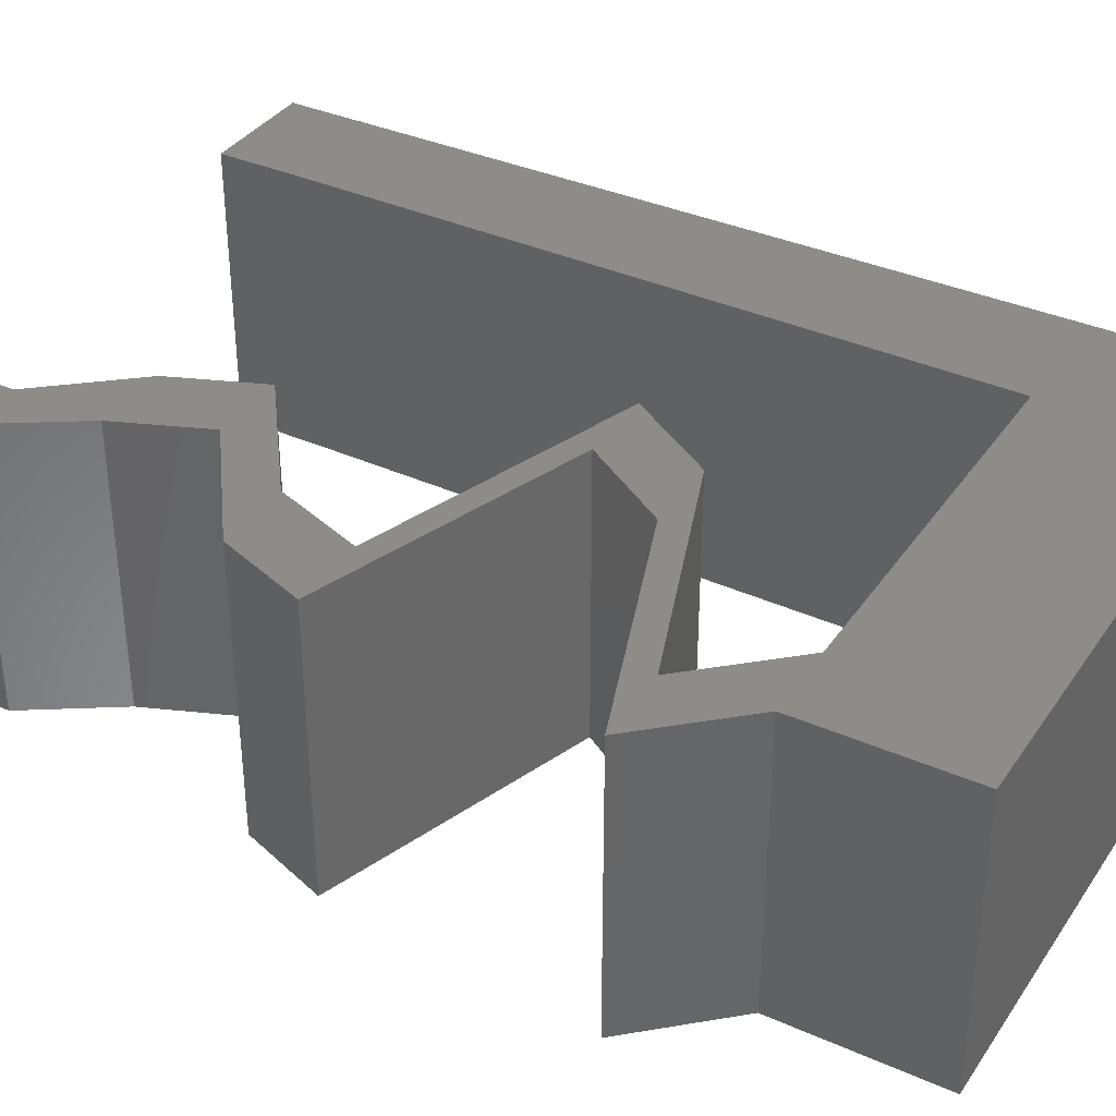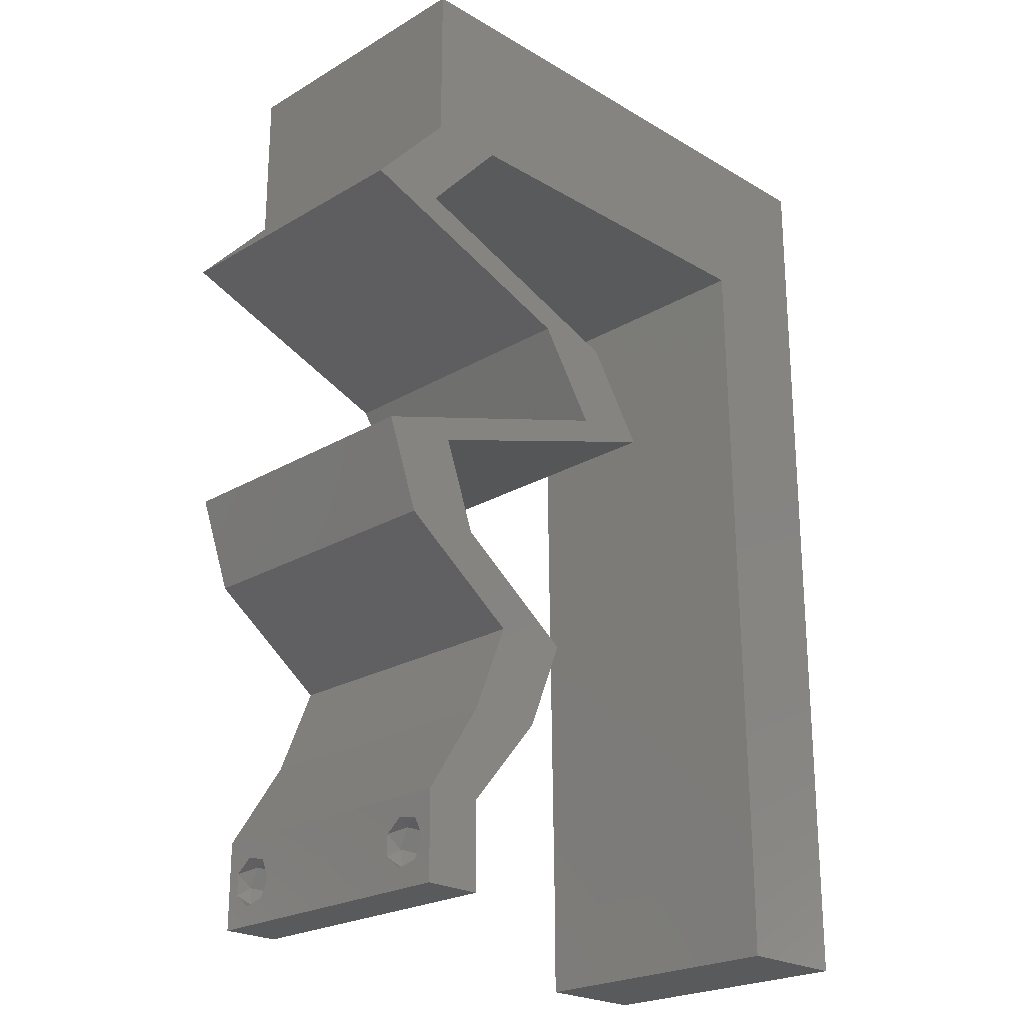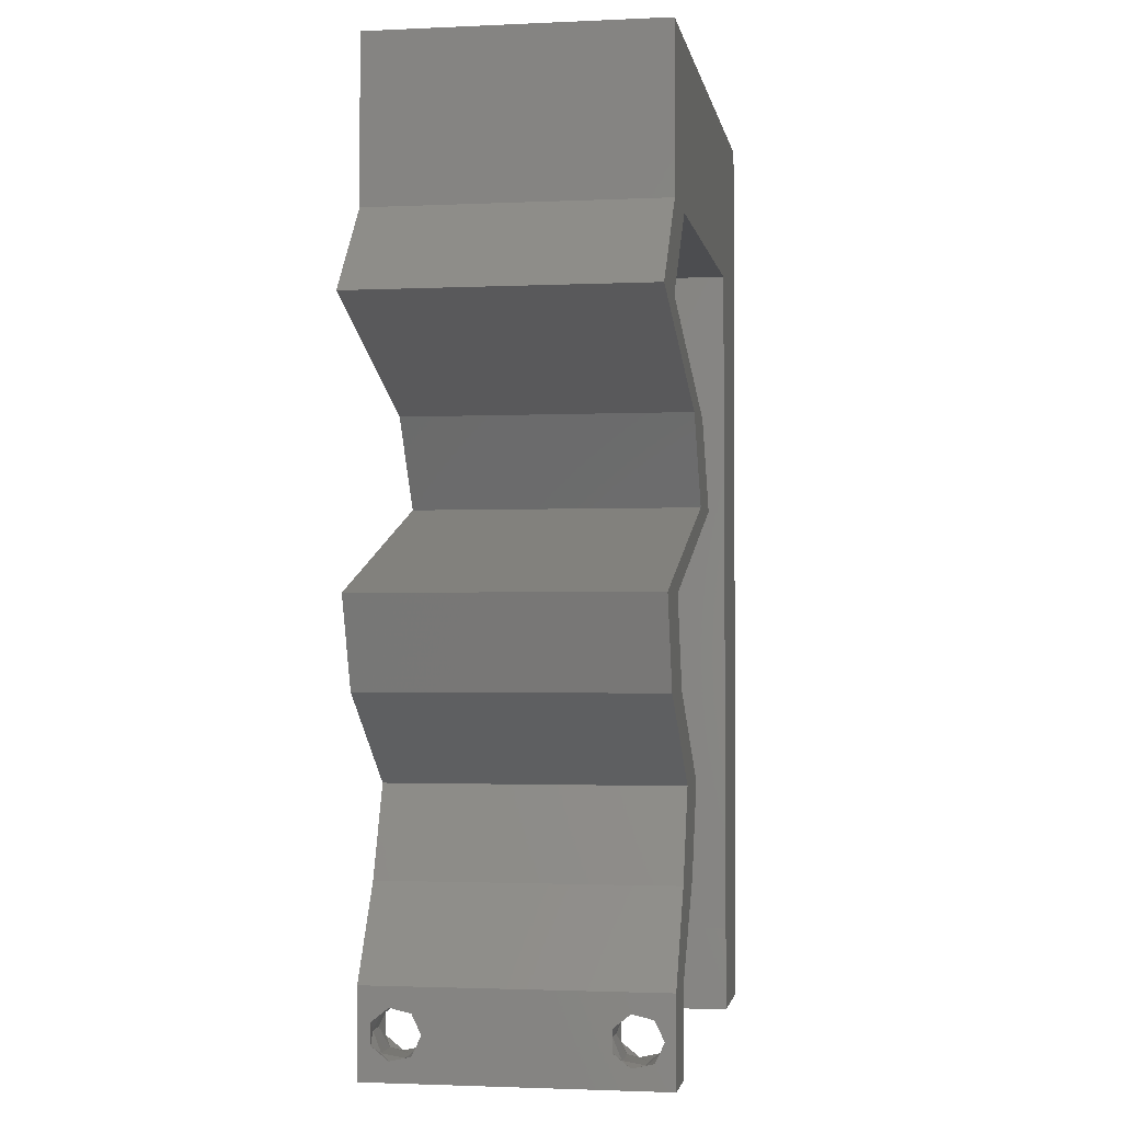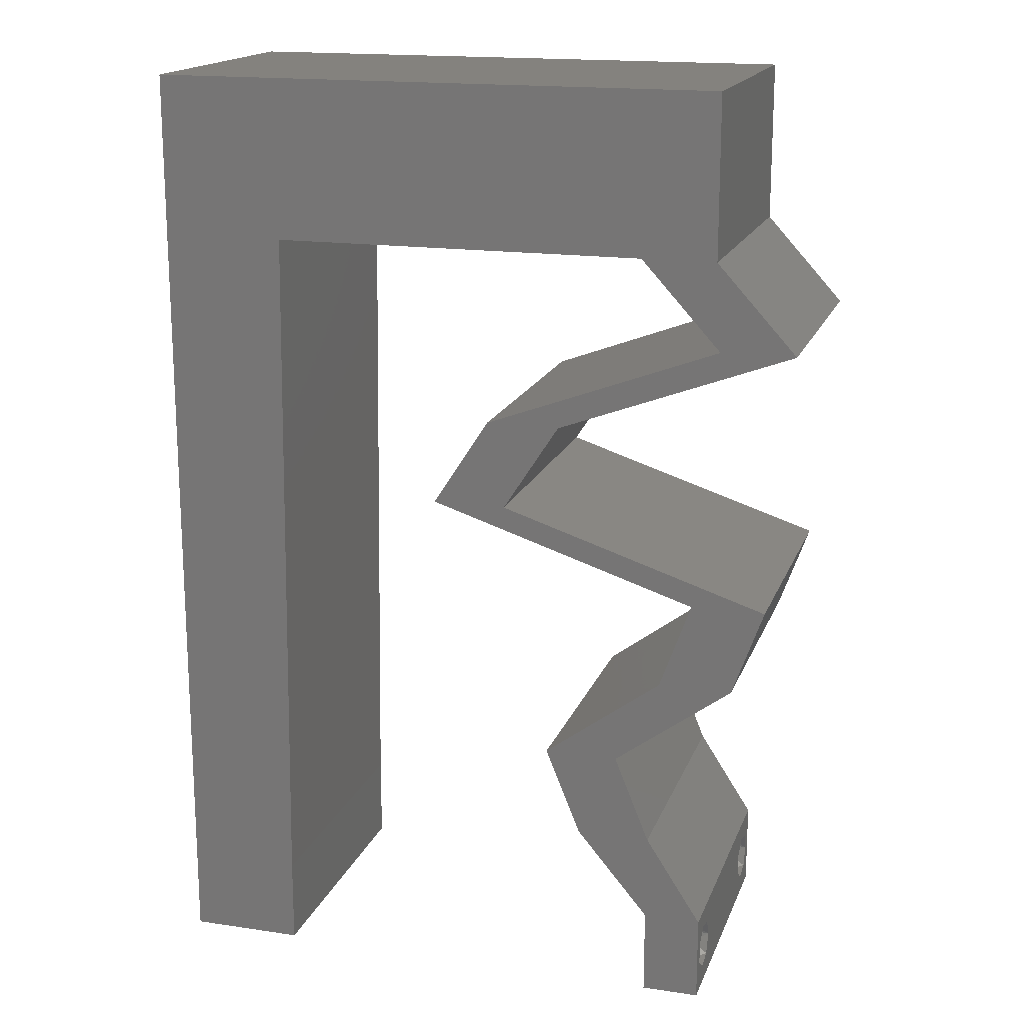
<metadata>
{"format":"stl","ext":"stl","renderer":"f3d","projection":"perspective","resolution":1024,"background":"white","views":[{"elev":36.3,"azim":120.0,"up":"+Z"},{"elev":-23.2,"azim":135.0,"up":"+Y"},{"elev":-2.0,"azim":99.5,"up":"+Y"},{"elev":17.1,"azim":16.6,"up":"+Y"}]}
</metadata>
<code>
# stl→obj: 265 verts, 534 faces
v 0.04 0 0.01
v 0.04 -0.006 0.01
v 0.04 -0.003738 0.003932
v 0.04 -0.003 0.0159
v 0.04 -0.004657 0.002778
v 0.04 -0.006 0
v 0.04 -0.004329 0.00134
v 0.04 -0.001671 0.00134
v 0.04 0 0
v 0.04 -0.001343 0.002778
v 0.04 -0.003 0.0007
v 0.04 0 0.02
v 0.04 -0.002262 0.01913
v 0.04 -0.001343 0.01798
v 0.04 -0.004657 0.01798
v 0.04 -0.003738 0.01913
v 0.04 -0.006 0.02
v 0.04 -0.001671 0.01654
v 0.04 -0.004329 0.01654
v 0.04 -0.002262 0.003932
v 0.036 -0.006 0.01
v 0.036 0 0.01
v 0.036 -0.003738 0.003932
v 0.036 -0.003 0.0159
v 0.036 -0.004657 0.002778
v 0.036 -0.004329 0.00134
v 0.036 -0.006 0
v 0.036 -0.001343 0.002778
v 0.036 0 0
v 0.036 -0.001671 0.00134
v 0.036 -0.003 0.0007
v 0.036 0 0.02
v 0.036 -0.001343 0.01798
v 0.036 -0.002262 0.01913
v 0.036 -0.006 0.02
v 0.036 -0.003738 0.01913
v 0.036 -0.004657 0.01798
v 0.036 -0.001671 0.01654
v 0.036 -0.004329 0.01654
v 0.036 -0.002262 0.003932
v 0 0.024 0.02
v 0 0.012 0.02
v 0.008251 0.01951 0.02
v 0.03667 0.01829 0.02
v 0.04185 0.01829 0.02
v 0.03886 0.02439 0.02
v 0.04404 0.02439 0.02
v 0.03605 0.006098 0.02
v 0.03357 0.0122 0.02
v 0.03087 0.006098 0.02
v 0.02839 0.0122 0.02
v 0 -0.006 0.02
v 0.008 -0.006 0.02
v 0.004 -0.002422 0.02
v 0 0.048 0.02
v 0 0.036 0.02
v 0.004283 0.04295 0.02
v 0.008 0 0.02
v 0.008126 0.009756 0.02
v 0.004 0.00493 0.02
v 0.008377 0.02927 0.02
v 0 0 0.02
v 0.008502 0.03902 0.02
v 0.01428 0.05444 0.02
v 0.01736 0.04878 0.02
v 0.02383 0.05479 0.02
v 0.02609 0.04878 0.02
v 0.03482 0.04878 0.02
v 0.03046 0.05355 0.02
v 0.02 0.06 0.02
v 0.04 0.04878 0.02
v 0.03549 0.05438 0.02
v 0.008628 0.04878 0.02
v 0.038 -0.003 0.02
v 0.04 0.06 0.02
v 0.03 0.06 0.02
v 0.01 0.06 0.02
v 0 0.06 0.02
v 0.005605 0.0541 0.02
v 0.02392 0.03659 0.02
v 0.0291 0.03659 0.02
v 0.03216 0.03963 0.02
v 0.03733 0.03963 0.02
v 0.01998 0.03049 0.02
v 0.02942 0.02744 0.02
v 0.02515 0.03049 0.02
v 0.03459 0.02744 0.02
v 0.04039 0.04268 0.02
v 0.04557 0.04268 0.02
v 0 -0.006 0.01
v 0 -0.003 0.015
v 0 0 0.01
v 0 -0.006 0
v 0 -0.003 0.005
v 0 0 0
v 0.004 -0.006 0.015
v 0.008 -0.006 0.01
v 0.004 -0.006 0.005
v 0.008 -0.006 0
v 0 0.009 0.0114
v 0 0.06 0
v 0 0.051 0.0086
v 0 0.06 0.01
v 0 0.048 0
v 0 0.0415 0.009767
v 0 0.03 0.01
v 0 0.036 0
v 0 0.024 0
v 0 0.0185 0.01023
v 0 0.012 0
v 0 0.005337 0.005128
v 0 0.05466 0.01487
v 0.008251 0.01951 0
v 0.03667 0.01829 0
v 0.03886 0.02439 0
v 0.04185 0.01829 0
v 0.04404 0.02439 0
v 0.03605 0.006098 0
v 0.03087 0.006098 0
v 0.03357 0.0122 0
v 0.02839 0.0122 0
v 0.004 -0.002422 0
v 0.004283 0.04295 0
v 0.008 0 0
v 0.004 0.00493 0
v 0.008126 0.009756 0
v 0.008377 0.02927 0
v 0.008502 0.03902 0
v 0.01428 0.05444 0
v 0.02383 0.05479 0
v 0.01736 0.04878 0
v 0.02609 0.04878 0
v 0.03046 0.05355 0
v 0.03482 0.04878 0
v 0.02 0.06 0
v 0.03549 0.05438 0
v 0.04 0.04878 0
v 0.008628 0.04878 0
v 0.038 -0.003 0
v 0.04 0.06 0
v 0.03 0.06 0
v 0.01 0.06 0
v 0.005605 0.0541 0
v 0.03216 0.03963 0
v 0.0291 0.03659 0
v 0.02392 0.03659 0
v 0.03733 0.03963 0
v 0.01998 0.03049 0
v 0.02515 0.03049 0
v 0.02942 0.02744 0
v 0.03459 0.02744 0
v 0.04039 0.04268 0
v 0.04557 0.04268 0
v 0.008 0 0.01
v 0.008 -0.003 0.015
v 0.008 -0.003 0.005
v 0.015 0.06 0.01134
v 0.025 0.06 0.008977
v 0.006575 0.06 0.007337
v 0.03344 0.06 0.01273
v 0.04 0.06 0.01
v 0.03407 0.06 0.005945
v 0.005798 0.06 0.01422
v 0.04 0.05439 0.005521
v 0.04 0.05439 0.01431
v 0.04 0.04878 0.01
v 0.04278 0.04573 0.015
v 0.04557 0.04268 0.01
v 0.04278 0.04573 0.005
v 0.03619 0.03921 0.007786
v 0.0291 0.03659 0.01
v 0.03987 0.04057 0.01387
v 0.03433 0.03852 0.01427
v 0.02713 0.03354 0.015
v 0.02515 0.03049 0.01
v 0.02713 0.03354 0.005
v 0.04404 0.02439 0.01
v 0.03741 0.02653 0.01287
v 0.03229 0.02818 0.00752
v 0.03877 0.02609 0.005564
v 0.03072 0.02869 0.01414
v 0.04294 0.02134 0.015
v 0.04185 0.01829 0.01
v 0.04294 0.02134 0.005
v 0.03771 0.01524 0.005
v 0.03771 0.01524 0.015
v 0.03357 0.0122 0.01
v 0.03481 0.009146 0.015
v 0.03605 0.006098 0.01
v 0.03481 0.009146 0.005
v 0.03803 0.003049 0.015
v 0.03803 0.003049 0.005
v 0.03087 0.006098 0.01
v 0.03344 0.003049 0.015
v 0.03344 0.003049 0.005
v 0.02963 0.009146 0.015
v 0.02839 0.0122 0.01
v 0.02963 0.009146 0.005
v 0.03253 0.01524 0.005
v 0.03253 0.01524 0.015
v 0.03667 0.01829 0.01
v 0.03776 0.02134 0.015
v 0.03886 0.02439 0.01
v 0.03776 0.02134 0.005
v 0.01998 0.03049 0.01
v 0.0266 0.02835 0.01287
v 0.03172 0.02669 0.00752
v 0.02524 0.02879 0.005564
v 0.03329 0.02619 0.01414
v 0.02195 0.03354 0.015
v 0.02392 0.03659 0.01
v 0.02195 0.03354 0.005
v 0.03101 0.03921 0.007786
v 0.04039 0.04268 0.01
v 0.03473 0.04059 0.01356
v 0.03613 0.04111 0.00509
v 0.02915 0.03852 0.01427
v 0.03761 0.04573 0.015
v 0.03482 0.04878 0.01
v 0.03761 0.04573 0.005
v 0.0283 0.04878 0.01279
v 0.02187 0.04878 0.007217
v 0.01485 0.04878 0.006491
v 0.008628 0.04878 0.01
v 0.01551 0.04878 0.01304
v 0.02918 0.04878 0.006001
v 0.02173 0.04878 0.01455
v 0.008188 0.01463 0.01155
v 0.008314 0.02439 0.009469
v 0.00844 0.03415 0.01113
v 0.008083 0.006453 0.007335
v 0.008545 0.04235 0.007243
v 0.008553 0.04292 0.01401
v 0.008074 0.005739 0.01417
v 0.0385 -0.002262 0.01607
v 0.0375 -0.003738 0.01607
v 0.03712 -0.002262 0.01607
v 0.03888 -0.003738 0.01607
v 0.03727 -0.003 0.0193
v 0.03873 -0.001671 0.01866
v 0.03875 -0.003 0.0193
v 0.03727 -0.001343 0.01722
v 0.03875 -0.001343 0.01722
v 0.03725 -0.001671 0.01866
v 0.03798 -0.004322 0.01867
v 0.03873 -0.004657 0.01722
v 0.03725 -0.004657 0.01722
v 0.03685 -0.004329 0.01866
v 0.03914 -0.004332 0.01866
v 0.0385 -0.002262 0.0008684
v 0.03873 -0.003738 0.0008684
v 0.03726 -0.003758 0.0008785
v 0.03712 -0.002262 0.0008684
v 0.03873 -0.003 0.0041
v 0.03727 -0.001671 0.00346
v 0.03875 -0.001671 0.00346
v 0.03725 -0.003 0.0041
v 0.03727 -0.004657 0.002022
v 0.03875 -0.004657 0.002022
v 0.03802 -0.004336 0.003451
v 0.03687 -0.004326 0.003464
v 0.03916 -0.004329 0.00346
v 0.03798 -0.00134 0.002033
v 0.03687 -0.001344 0.002017
v 0.03914 -0.001343 0.00202
f 1 2 3
f 1 4 2
f 5 6 7
f 8 9 10
f 11 9 8
f 7 6 11
f 12 13 14
f 15 16 17
f 16 12 17
f 13 12 16
f 6 9 11
f 10 9 1
f 1 12 18
f 18 12 14
f 2 19 17
f 19 15 17
f 2 6 5
f 18 4 1
f 4 19 2
f 20 1 3
f 10 1 20
f 3 2 5
f 21 22 23
f 24 22 21
f 25 26 27
f 28 29 30
f 30 29 31
f 27 26 31
f 32 33 34
f 35 36 37
f 35 32 36
f 36 32 34
f 32 38 33
f 29 27 31
f 28 22 29
f 35 39 21
f 37 39 35
f 22 38 32
f 27 21 25
f 21 39 24
f 24 38 22
f 25 21 23
f 23 22 40
f 40 22 28
f 41 42 43
f 44 45 46
f 45 47 46
f 48 49 50
f 50 49 51
f 52 53 54
f 55 56 57
f 58 59 60
f 56 41 61
f 43 42 59
f 58 60 54
f 60 62 54
f 63 56 61
f 64 65 66
f 67 68 69
f 61 41 43
f 70 64 66
f 68 71 72
f 63 73 57
f 59 42 60
f 56 63 57
f 35 17 74
f 12 32 74
f 65 67 66
f 75 76 72
f 70 77 64
f 77 78 79
f 53 58 54
f 62 52 54
f 69 68 72
f 76 70 66
f 79 73 64
f 77 79 64
f 55 73 79
f 73 65 64
f 73 55 57
f 76 69 72
f 69 76 66
f 67 69 66
f 42 62 60
f 78 55 79
f 71 75 72
f 80 81 82
f 81 83 82
f 84 85 86
f 85 87 86
f 46 47 87
f 17 12 74
f 32 35 74
f 87 85 46
f 83 88 82
f 71 88 89
f 68 88 71
f 89 88 83
f 81 80 86
f 80 84 86
f 49 45 44
f 51 49 44
f 12 48 32
f 32 48 50
f 90 91 92
f 62 91 52
f 93 94 95
f 92 94 90
f 52 91 90
f 92 91 62
f 90 94 93
f 95 94 92
f 53 96 97
f 90 96 52
f 93 98 90
f 97 98 99
f 52 96 53
f 97 96 90
f 99 98 93
f 90 98 97
f 62 100 92
f 101 102 103
f 104 102 101
f 42 100 62
f 105 106 56
f 107 106 105
f 107 105 104
f 56 106 41
f 108 106 107
f 109 106 108
f 41 109 42
f 55 105 56
f 110 109 108
f 41 106 109
f 95 111 110
f 78 112 55
f 55 102 105
f 110 100 109
f 110 111 100
f 55 112 102
f 109 100 42
f 105 102 104
f 103 112 78
f 92 111 95
f 100 111 92
f 102 112 103
f 108 113 110
f 114 115 116
f 116 115 117
f 118 119 120
f 119 121 120
f 93 122 99
f 104 123 107
f 124 125 126
f 107 127 108
f 113 126 110
f 125 122 95
f 124 122 125
f 128 127 107
f 129 130 131
f 132 133 134
f 127 113 108
f 135 130 129
f 134 136 137
f 128 123 138
f 126 125 110
f 107 123 128
f 27 139 6
f 9 139 29
f 131 130 132
f 140 136 141
f 135 129 142
f 142 143 101
f 99 122 124
f 95 122 93
f 133 136 134
f 141 130 135
f 143 129 138
f 142 129 143
f 104 143 138
f 138 129 131
f 138 123 104
f 141 136 133
f 133 130 141
f 132 130 133
f 110 125 95
f 101 143 104
f 137 136 140
f 144 145 146
f 147 145 144
f 148 149 150
f 150 149 151
f 115 151 117
f 6 139 9
f 29 139 27
f 151 115 150
f 147 144 152
f 152 137 153
f 134 137 152
f 153 147 152
f 145 149 146
f 146 149 148
f 120 114 116
f 121 114 120
f 9 29 118
f 29 119 118
f 154 155 97
f 53 155 58
f 124 156 99
f 97 156 154
f 58 155 154
f 97 155 53
f 99 156 97
f 154 156 124
f 142 157 135
f 76 158 70
f 157 158 135
f 70 158 157
f 142 159 157
f 76 160 158
f 135 158 141
f 70 157 77
f 101 159 142
f 103 159 101
f 75 160 76
f 161 160 75
f 158 162 141
f 157 163 77
f 160 162 158
f 159 163 157
f 141 162 140
f 140 162 161
f 78 163 103
f 77 163 78
f 103 163 159
f 161 162 160
f 140 164 137
f 71 165 75
f 75 165 161
f 166 165 71
f 161 165 164
f 164 165 166
f 161 164 140
f 137 164 166
f 71 167 166
f 168 167 89
f 166 169 137
f 153 169 168
f 89 167 71
f 168 169 166
f 166 167 168
f 137 169 153
f 168 170 153
f 147 170 145
f 145 170 171
f 89 172 168
f 168 172 170
f 171 173 81
f 83 172 89
f 81 173 83
f 170 172 173
f 171 170 173
f 173 172 83
f 153 170 147
f 171 174 175
f 86 174 81
f 145 176 149
f 175 176 171
f 81 174 171
f 175 174 86
f 171 176 145
f 149 176 175
f 177 178 47
f 149 179 151
f 175 179 149
f 47 178 87
f 117 180 177
f 151 180 117
f 86 181 175
f 87 181 86
f 177 180 178
f 181 179 175
f 178 180 179
f 181 178 179
f 179 180 151
f 87 178 181
f 177 182 183
f 45 182 47
f 117 184 116
f 183 184 177
f 47 182 177
f 183 182 45
f 177 184 117
f 116 184 183
f 116 185 120
f 49 186 45
f 45 186 183
f 187 186 49
f 187 185 186
f 186 185 183
f 183 185 116
f 120 185 187
f 187 188 189
f 48 188 49
f 120 190 118
f 189 190 187
f 49 188 187
f 189 188 48
f 187 190 120
f 118 190 189
f 12 191 48
f 189 191 1
f 1 192 189
f 118 192 9
f 48 191 189
f 1 191 12
f 189 192 118
f 9 192 1
f 2 17 35
f 21 2 35
f 27 6 2
f 27 2 21
f 193 194 50
f 32 194 22
f 119 195 193
f 22 195 29
f 22 194 193
f 50 194 32
f 29 195 119
f 193 195 22
f 51 196 50
f 193 196 197
f 197 198 193
f 119 198 121
f 50 196 193
f 197 196 51
f 193 198 119
f 121 198 197
f 121 199 114
f 44 200 51
f 51 200 197
f 201 200 44
f 201 199 200
f 200 199 197
f 197 199 121
f 114 199 201
f 201 202 203
f 46 202 44
f 114 204 115
f 203 204 201
f 44 202 201
f 203 202 46
f 201 204 114
f 115 204 203
f 205 206 84
f 115 207 150
f 203 207 115
f 84 206 85
f 148 208 205
f 150 208 148
f 46 209 203
f 85 209 46
f 205 208 206
f 209 207 203
f 206 208 207
f 209 206 207
f 207 208 150
f 85 206 209
f 80 210 84
f 205 210 211
f 211 212 205
f 148 212 146
f 84 210 205
f 211 210 80
f 205 212 148
f 146 212 211
f 146 213 144
f 211 213 146
f 214 215 88
f 152 216 214
f 80 217 211
f 88 215 82
f 144 216 152
f 215 216 213
f 82 217 80
f 214 216 215
f 217 215 213
f 217 213 211
f 213 216 144
f 82 215 217
f 88 218 214
f 219 218 68
f 134 220 219
f 214 220 152
f 214 218 219
f 152 220 134
f 68 218 88
f 219 220 214
f 67 221 68
f 68 221 219
f 132 222 131
f 138 223 224
f 224 225 73
f 219 226 134
f 132 226 222
f 131 223 138
f 73 225 65
f 227 221 67
f 227 225 222
f 65 227 67
f 222 226 221
f 225 223 222
f 222 223 131
f 134 226 132
f 222 221 227
f 65 225 227
f 224 223 225
f 221 226 219
f 113 228 126
f 43 229 61
f 128 230 127
f 229 230 61
f 228 231 126
f 229 228 113
f 43 228 229
f 127 230 229
f 128 232 230
f 61 230 63
f 127 229 113
f 59 228 43
f 126 231 124
f 124 231 154
f 138 232 128
f 224 232 138
f 230 233 63
f 59 234 228
f 73 233 224
f 154 234 58
f 63 233 73
f 58 234 59
f 232 233 230
f 228 234 231
f 231 234 154
f 224 233 232
f 24 4 235
f 4 24 236
f 24 235 237
f 4 236 238
f 239 240 241
f 240 242 243
f 242 240 244
f 240 239 244
f 245 246 247
f 245 247 248
f 246 236 247
f 242 235 243
f 246 245 249
f 236 246 238
f 235 242 237
f 239 241 245
f 14 13 240
f 15 19 246
f 33 38 242
f 36 34 239
f 14 240 243
f 240 13 241
f 33 242 244
f 239 34 244
f 39 37 247
f 18 14 243
f 13 16 241
f 34 33 244
f 236 39 247
f 235 18 243
f 239 245 248
f 245 241 249
f 36 239 248
f 15 246 249
f 241 16 249
f 246 19 238
f 242 38 237
f 247 37 248
f 24 39 236
f 4 18 235
f 19 4 238
f 38 24 237
f 16 15 249
f 37 36 248
f 31 11 250
f 11 31 251
f 251 31 252
f 31 250 253
f 254 255 256
f 255 254 257
f 251 258 259
f 254 260 257
f 258 251 252
f 257 260 261
f 260 254 262
f 253 263 264
f 250 263 253
f 259 258 260
f 20 3 254
f 26 25 258
f 40 28 255
f 20 254 256
f 40 255 257
f 10 20 256
f 5 7 259
f 23 40 257
f 7 11 251
f 7 251 259
f 256 255 263
f 250 8 265
f 263 250 265
f 259 260 262
f 260 258 261
f 26 258 252
f 258 25 261
f 254 3 262
f 5 259 262
f 23 257 261
f 255 28 264
f 10 256 265
f 11 8 250
f 263 255 264
f 30 31 253
f 256 263 265
f 30 253 264
f 25 23 261
f 3 5 262
f 28 30 264
f 8 10 265
f 31 26 252

</code>
